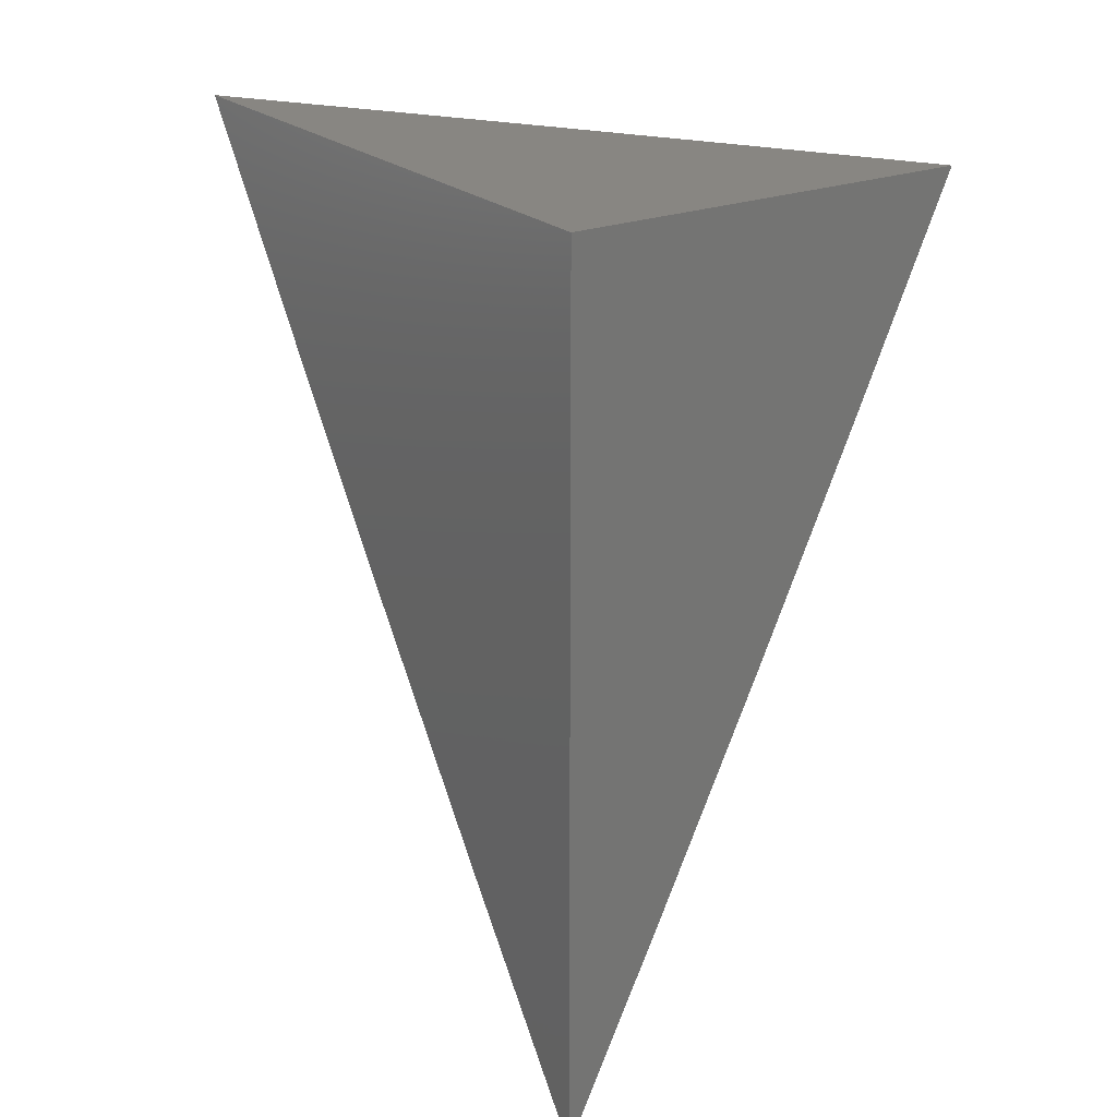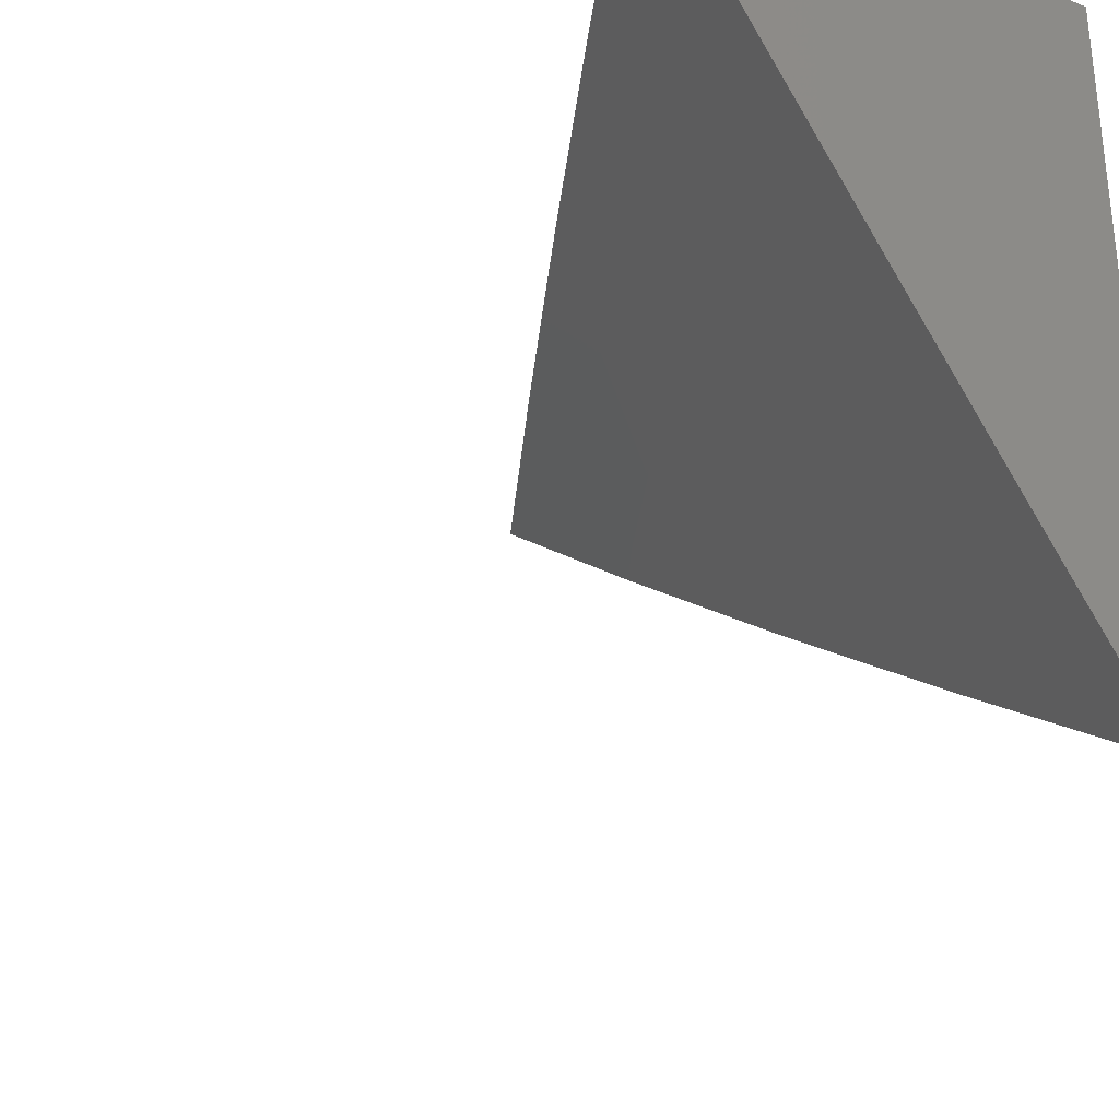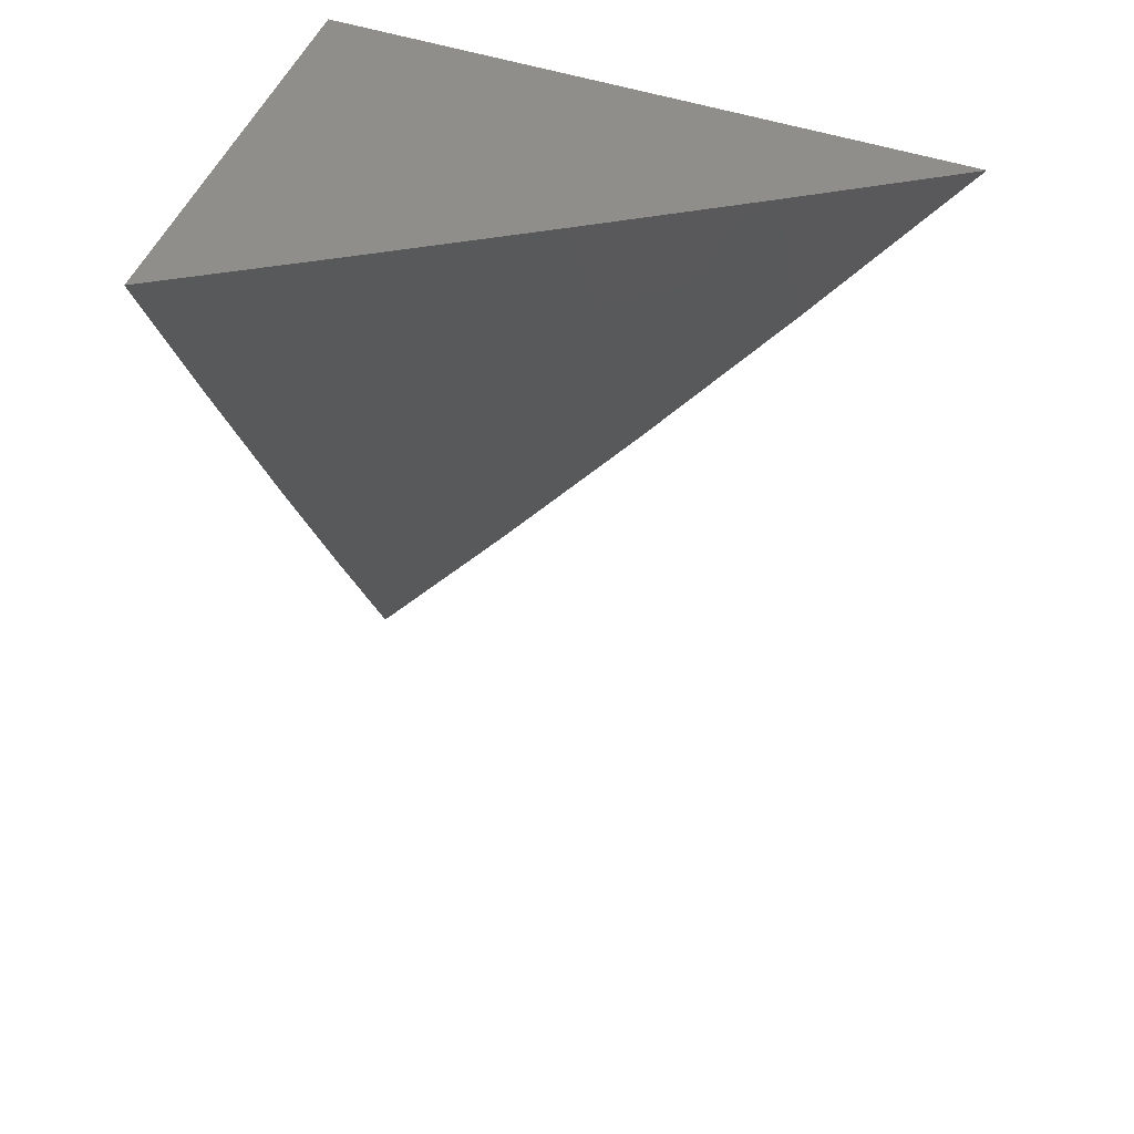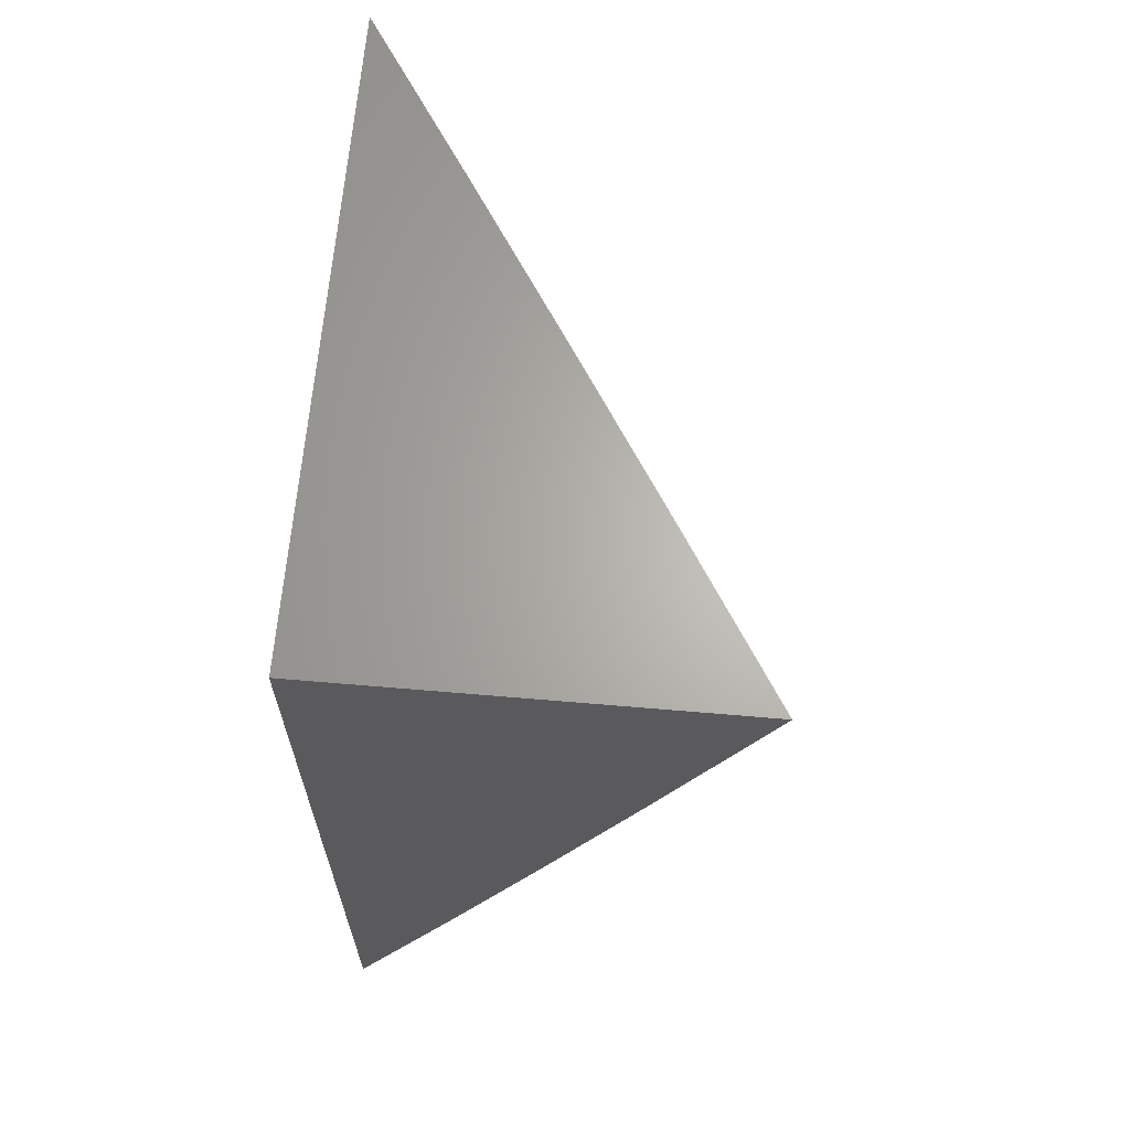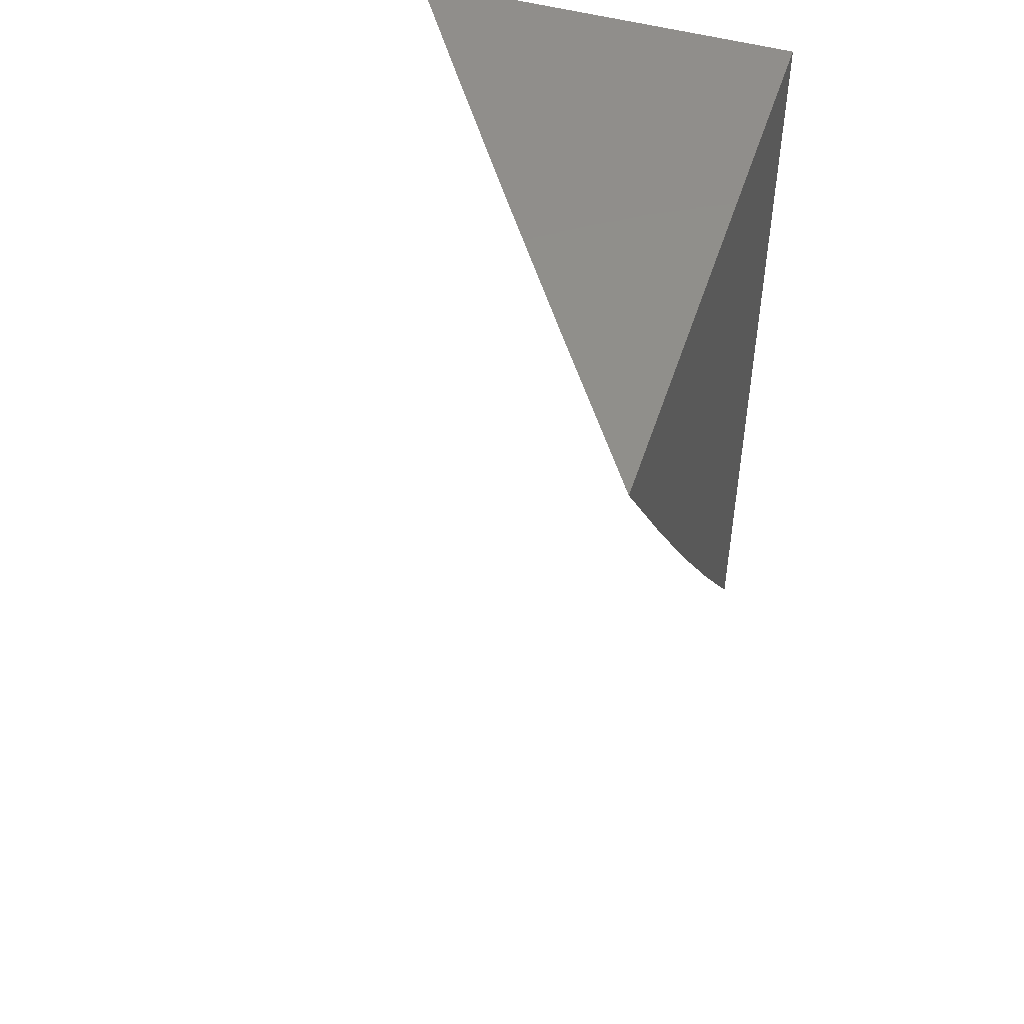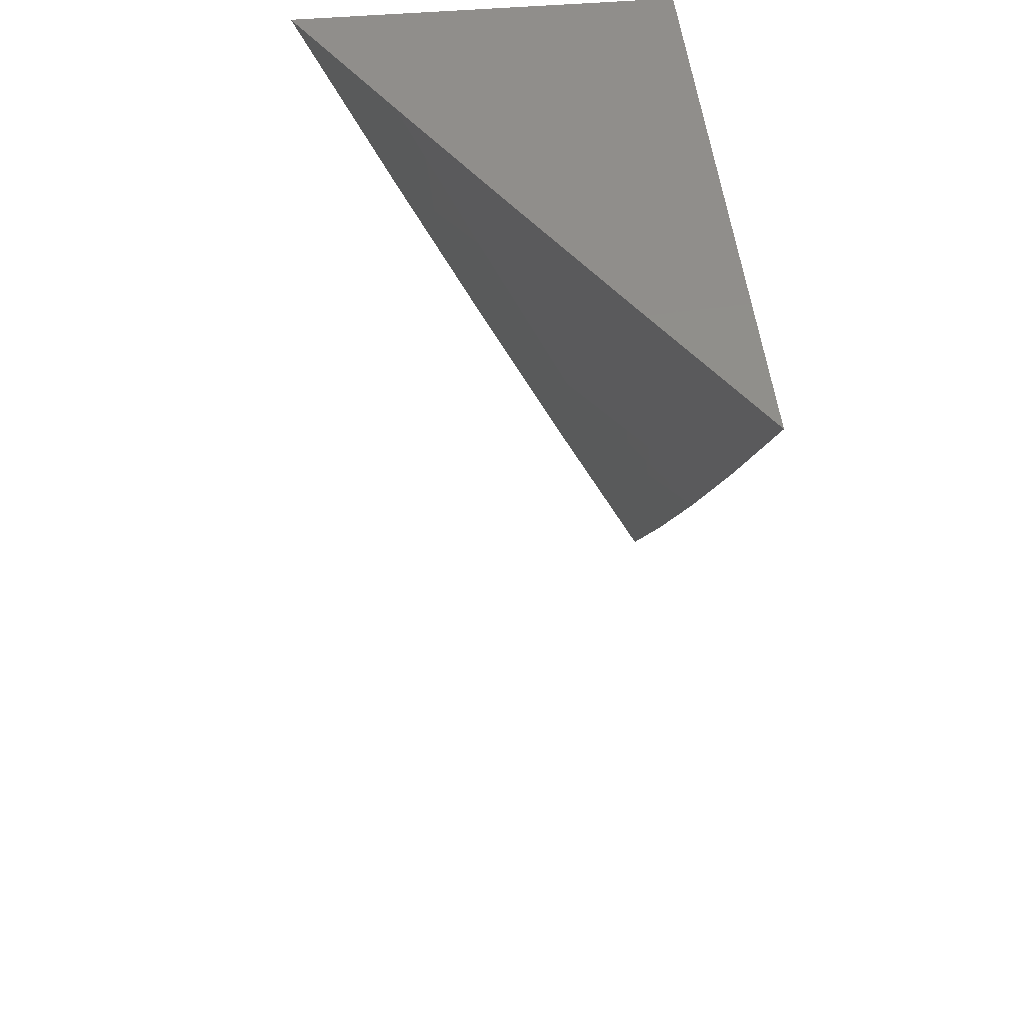
<metadata>
{"format":"stl","ext":"stl","renderer":"f3d","projection":"perspective","resolution":1024,"background":"white","views":[{"elev":23.4,"azim":-33.9,"up":"+Y"},{"elev":-30.9,"azim":149.7,"up":"+Z"},{"elev":48.6,"azim":110.8,"up":"+Y"},{"elev":65.2,"azim":4.9,"up":"+Y"},{"elev":49.1,"azim":-162.5,"up":"+Y"},{"elev":48.4,"azim":174.5,"up":"+Y"}]}
</metadata>
<code>
# stl→obj: 20 verts, 36 faces
v 9.137 -4 -6
v 9.104 -4.075 -6
v 9.103 -4 -6.054
v 9.076 -4.063 -6.054
v 9.069 -4 -6.109
v 9.047 -4.05 -6.108
v 9.035 -4 -6.163
v 9.018 -4.037 -6.162
v 9 -4 -6.216
v 9 -4.076 -6.164
v 9.013 -4.124 -6.108
v 9.042 -4.138 -6.054
v 9.07 -4.151 -6
v 9.025 -4.175 -6.054
v 9.035 -4.225 -6
v 9.007 -4.212 -6.054
v 9 -4.226 -6.056
v 9 -4.151 -6.11
v 9 -4.3 -6
v 9 -4 -6
f 1 2 3
f 3 2 4
f 3 4 5
f 5 4 6
f 5 6 7
f 7 6 8
f 7 8 9
f 9 8 10
f 10 8 6
f 10 6 11
f 11 6 4
f 11 4 12
f 12 4 2
f 12 2 13
f 12 13 14
f 14 13 15
f 14 15 16
f 16 15 17
f 16 17 18
f 15 19 17
f 10 11 18
f 18 11 12
f 18 12 14
f 18 14 16
f 9 10 20
f 20 10 18
f 20 18 17
f 17 19 20
f 19 15 20
f 20 15 13
f 20 13 2
f 2 1 20
f 1 3 20
f 20 3 5
f 20 5 7
f 7 9 20

</code>
